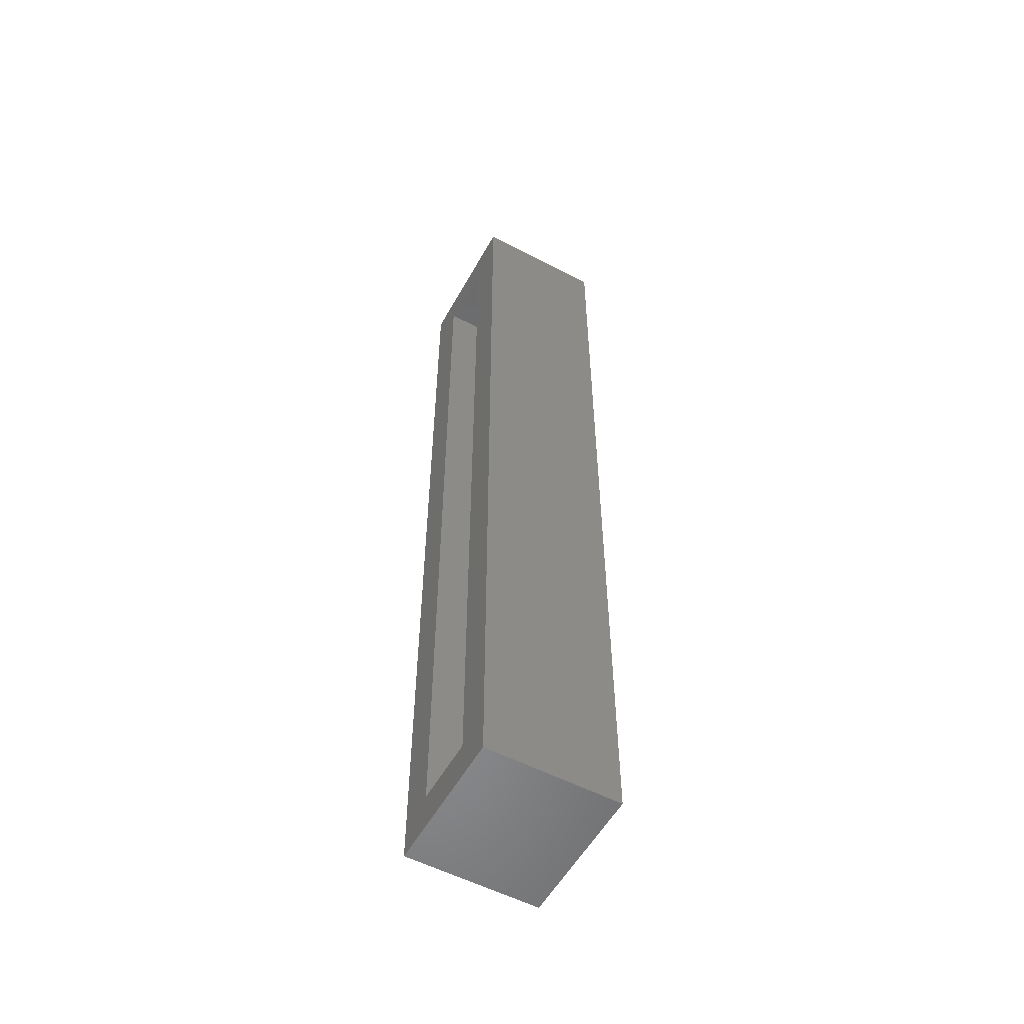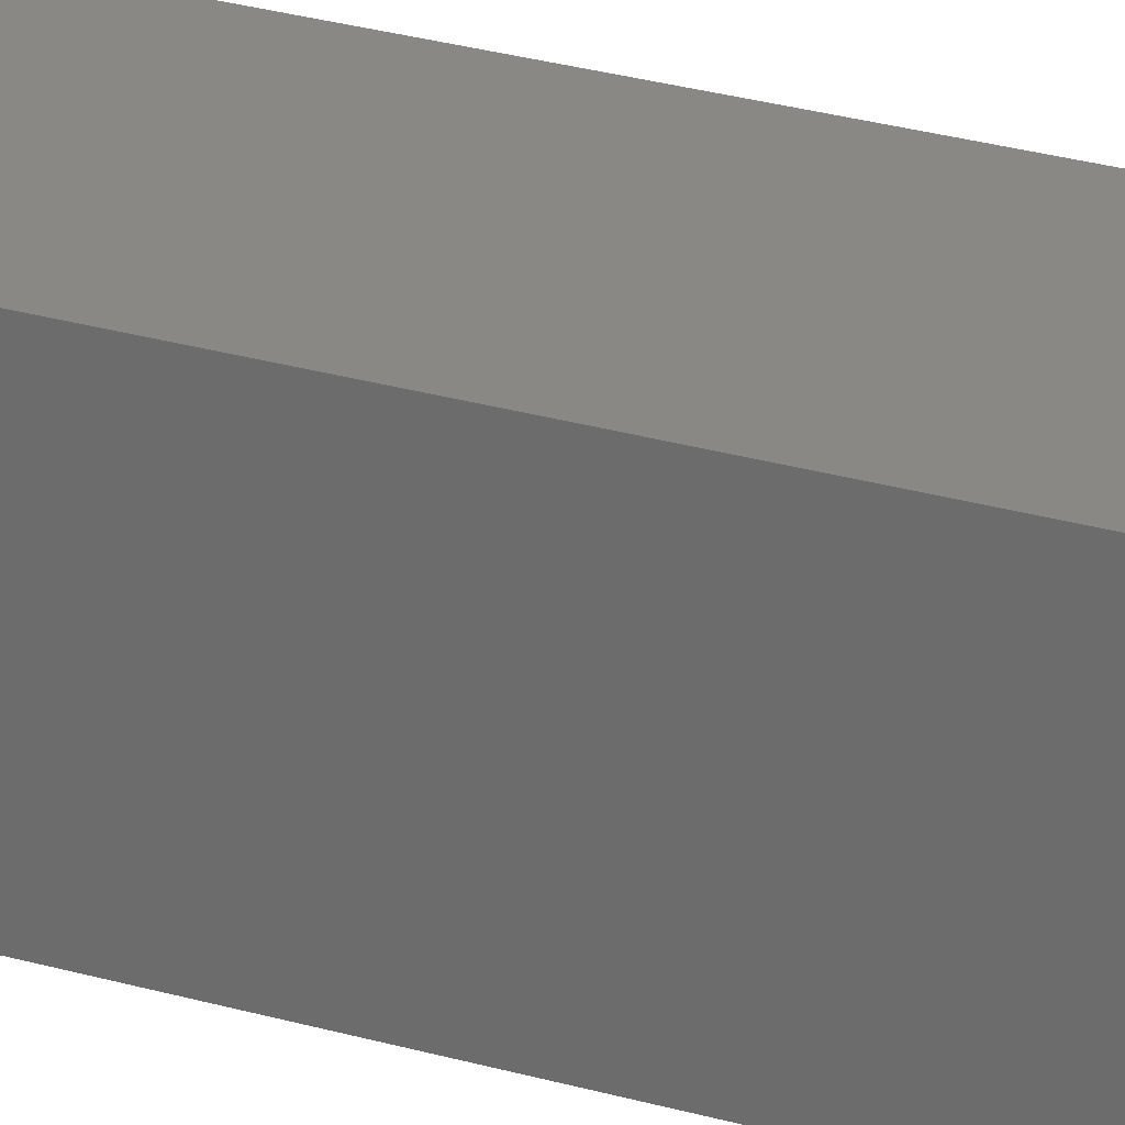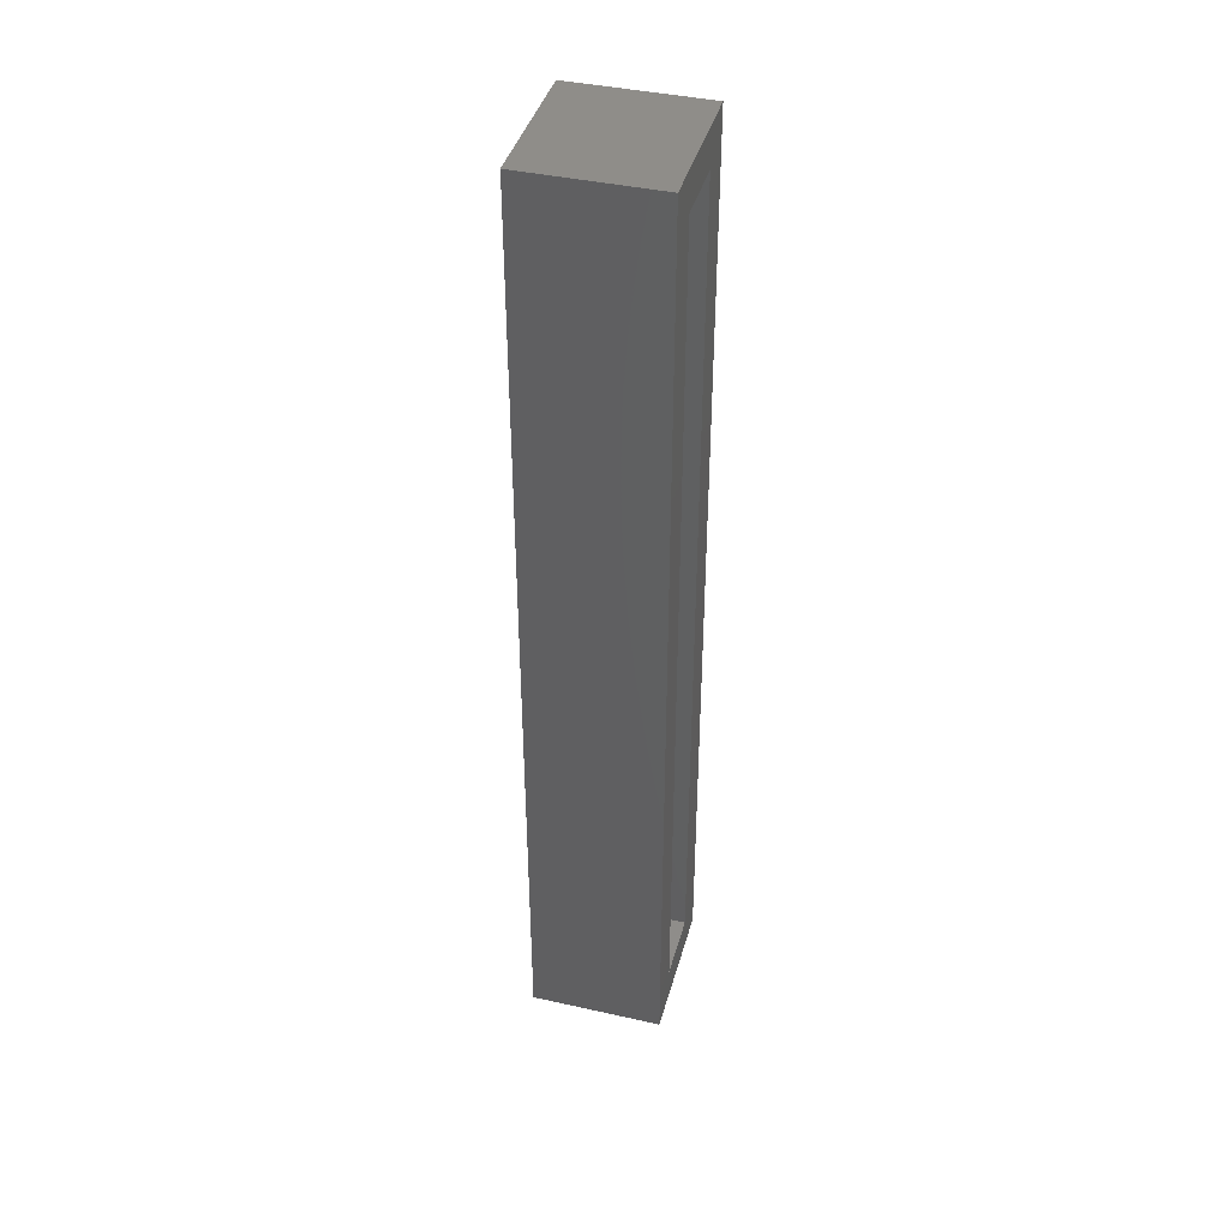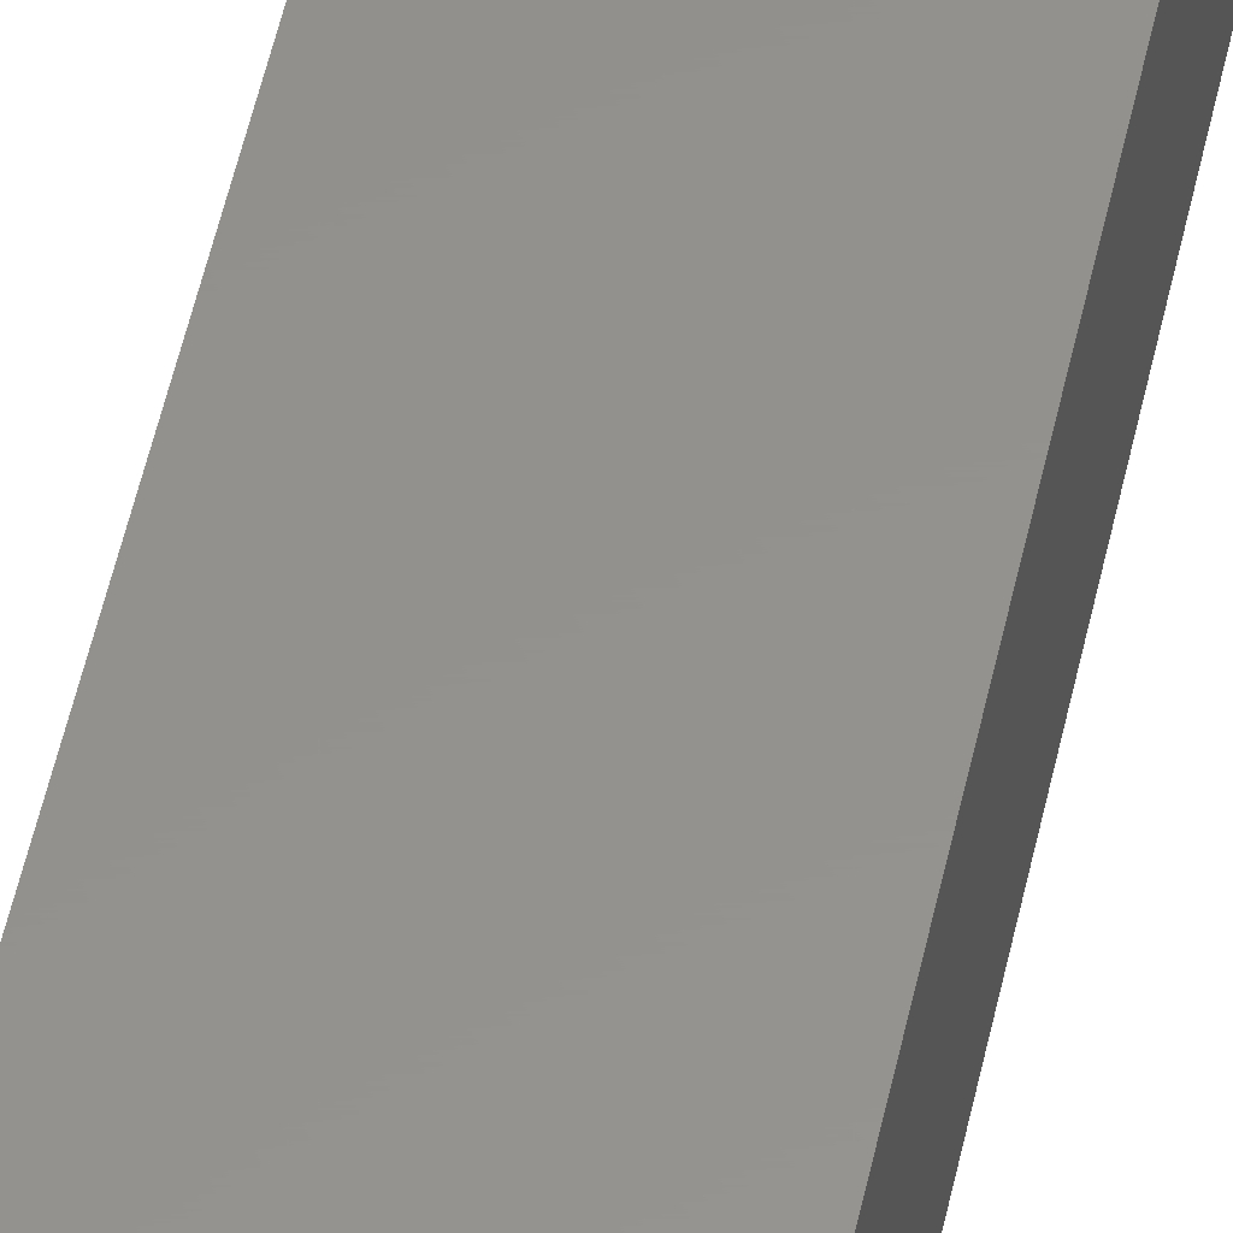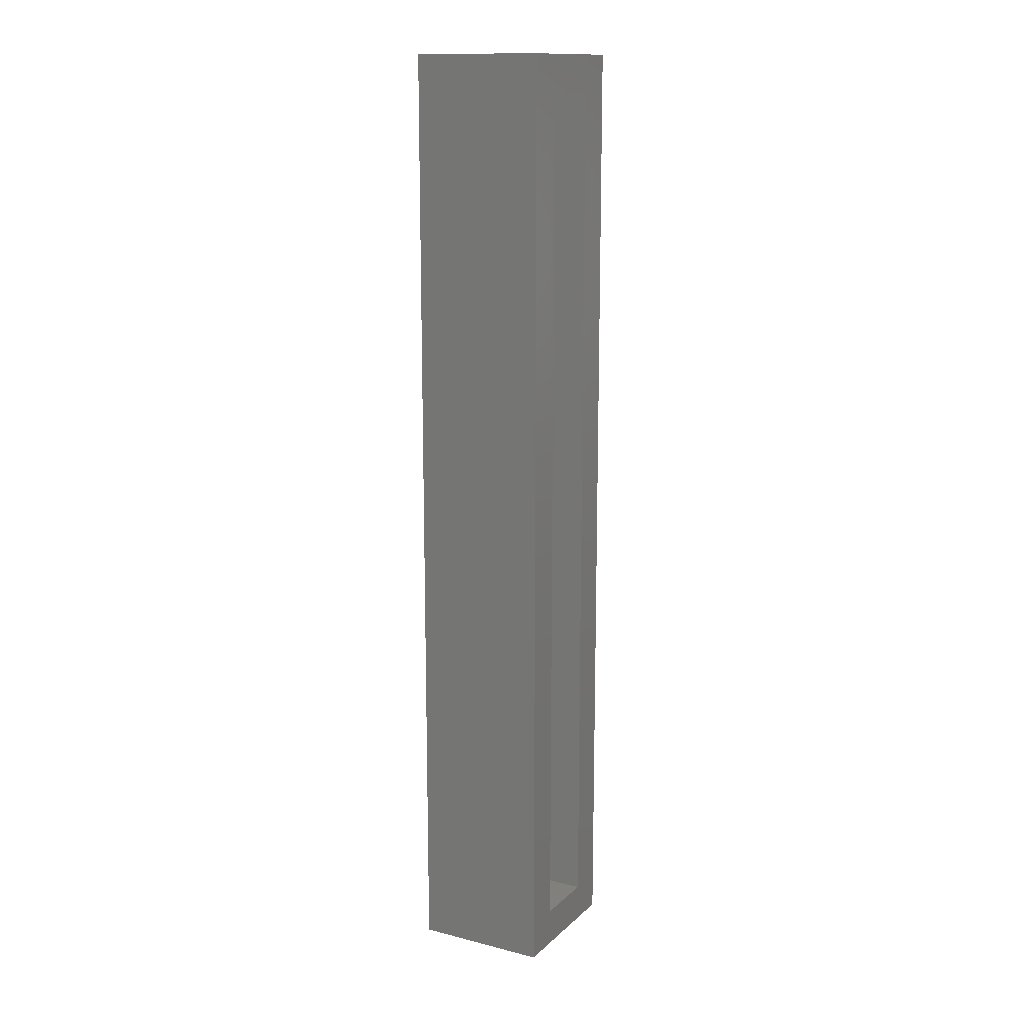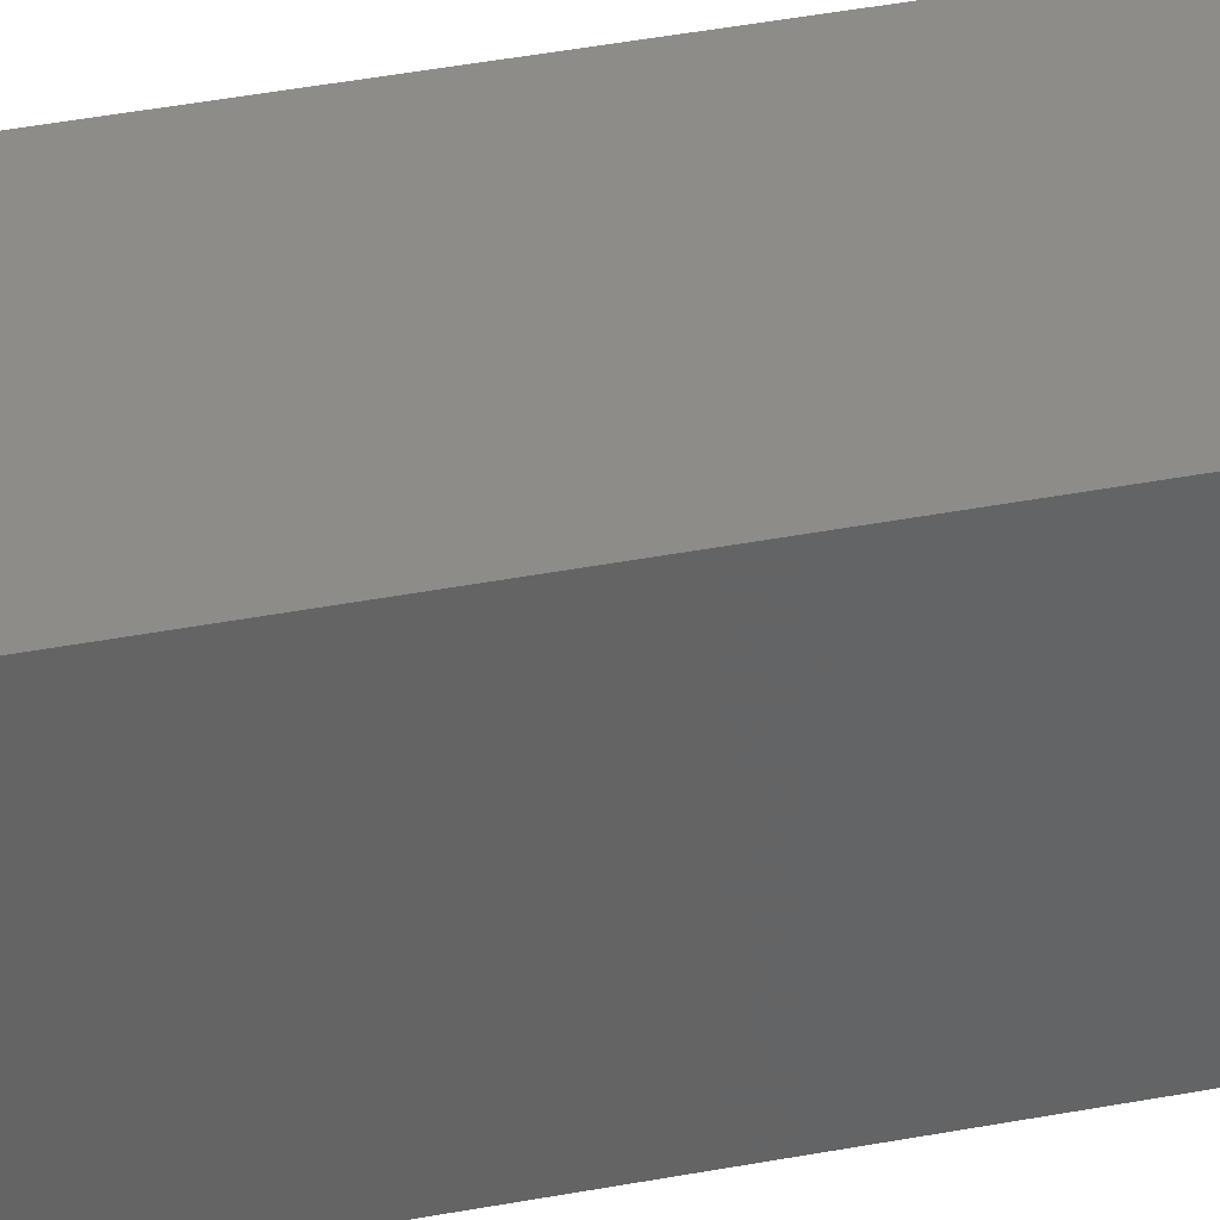
<metadata>
{"format":"stl","ext":"stl","renderer":"f3d","projection":"perspective","resolution":1024,"background":"white","views":[{"elev":-55.3,"azim":-118.8,"up":"+Y"},{"elev":26.0,"azim":115.2,"up":"+Z"},{"elev":41.1,"azim":105.2,"up":"+Y"},{"elev":55.4,"azim":12.6,"up":"+Z"},{"elev":14.0,"azim":118.9,"up":"+Y"},{"elev":37.6,"azim":76.0,"up":"+Z"}]}
</metadata>
<code>
# stl→obj: 16 verts, 28 faces
v -0.01562 0.7656 0
v 0.01562 0.01562 0
v -0.01562 -0.01562 0
v 0.07122 0.01562 0
v 0.1025 -0.01562 0
v 0.01562 0.7344 0
v 0.1025 0.7656 0
v 0.07122 0.7344 0
v 0.01562 0.01562 0.07812
v 0.07122 0.01562 0.07812
v 0.07122 0.7344 0.07812
v 0.01562 0.7344 0.07812
v -0.01562 -0.01562 0.1094
v 0.1025 -0.01562 0.1094
v 0.1025 0.7656 0.1094
v -0.01562 0.7656 0.1094
f 1 2 3
f 3 2 4
f 3 4 5
f 2 1 6
f 6 1 7
f 6 7 8
f 8 7 5
f 8 5 4
f 2 9 4
f 4 9 10
f 10 11 4
f 4 11 8
f 8 11 6
f 6 11 12
f 12 9 6
f 6 9 2
f 13 3 14
f 14 3 5
f 14 5 15
f 15 5 7
f 15 7 16
f 16 7 1
f 16 1 13
f 13 1 3
f 13 14 16
f 16 14 15
f 9 12 10
f 10 12 11

</code>
